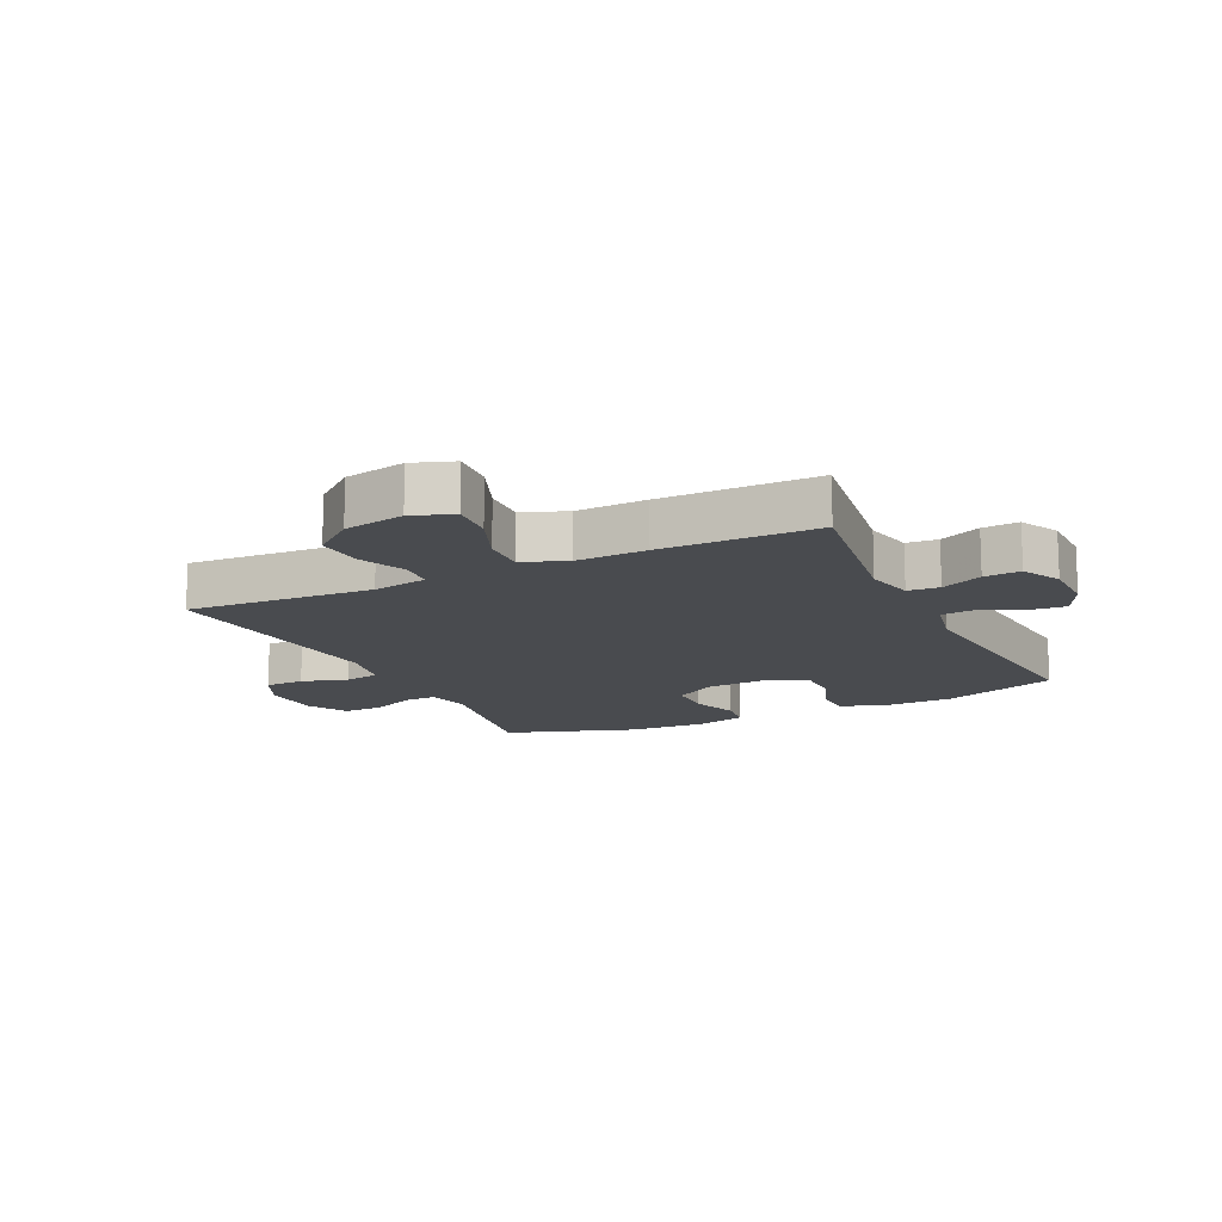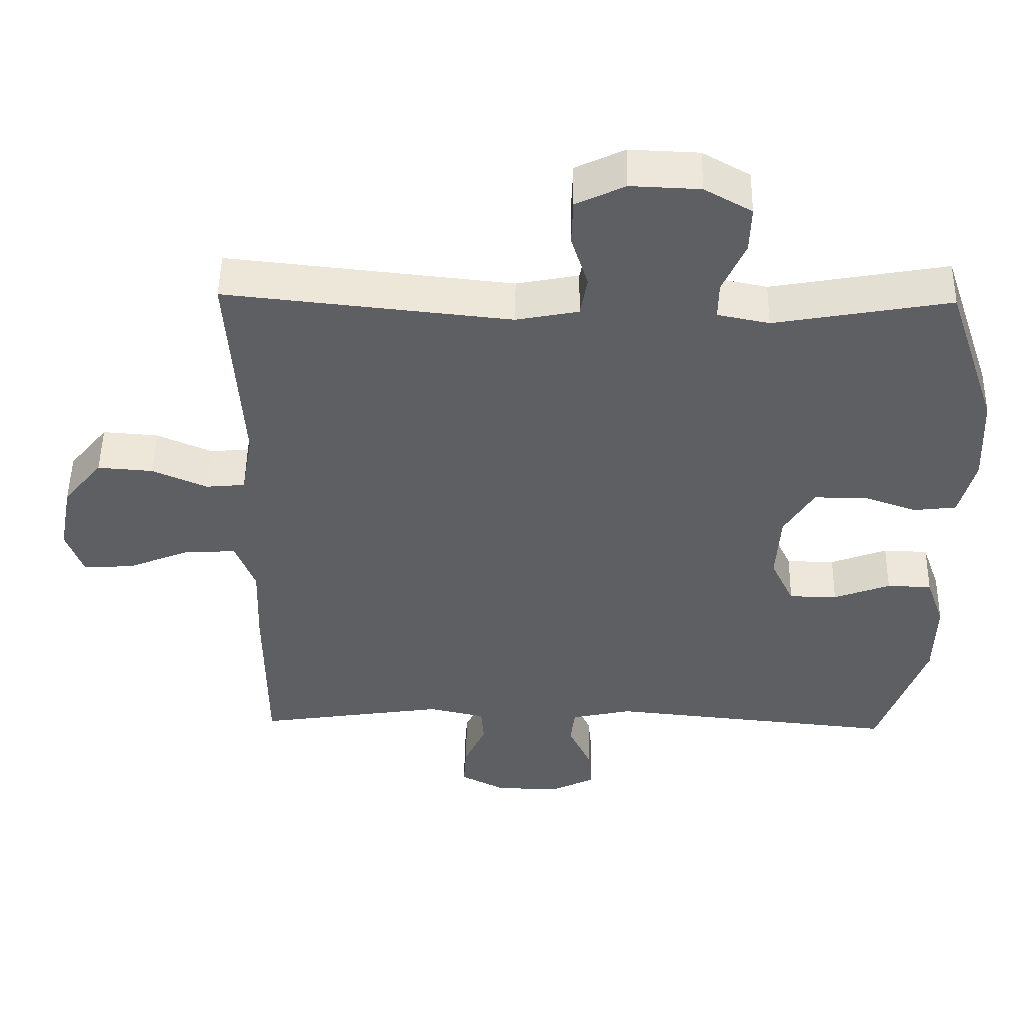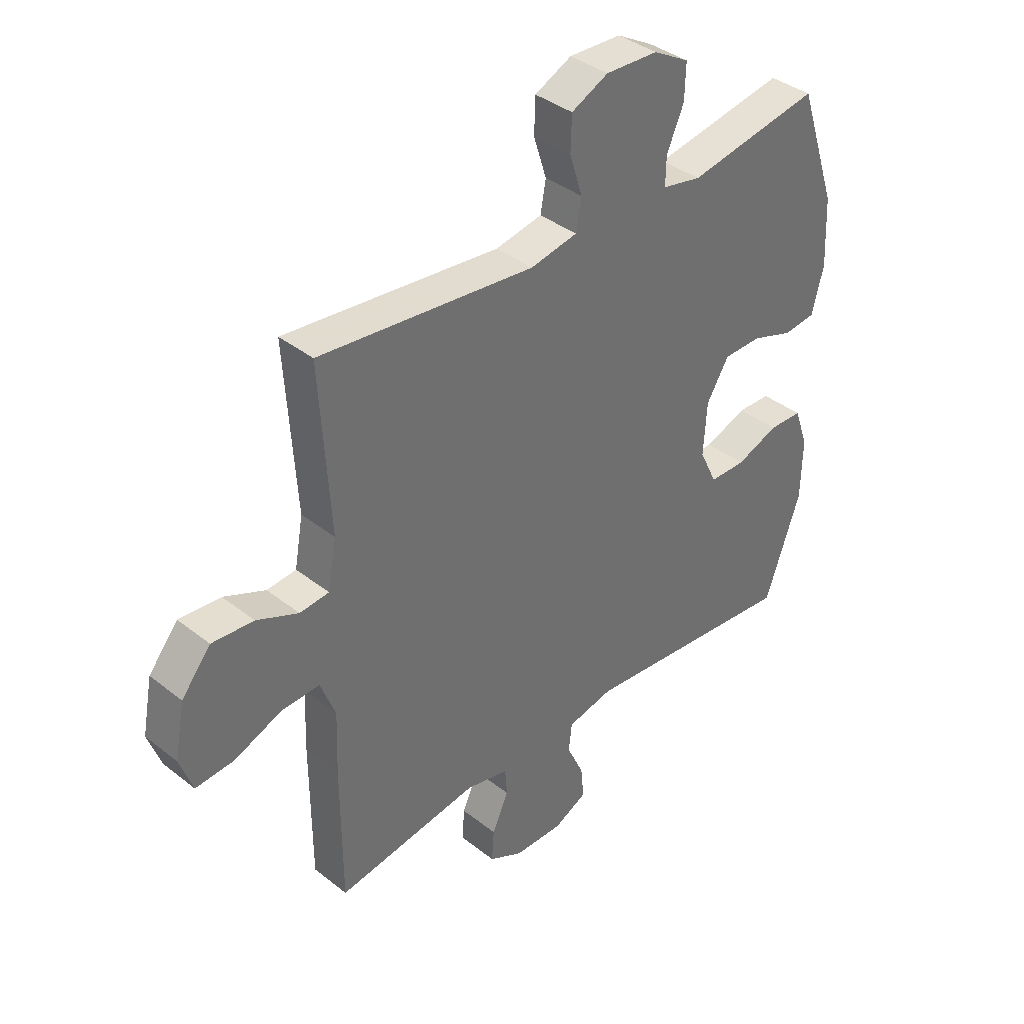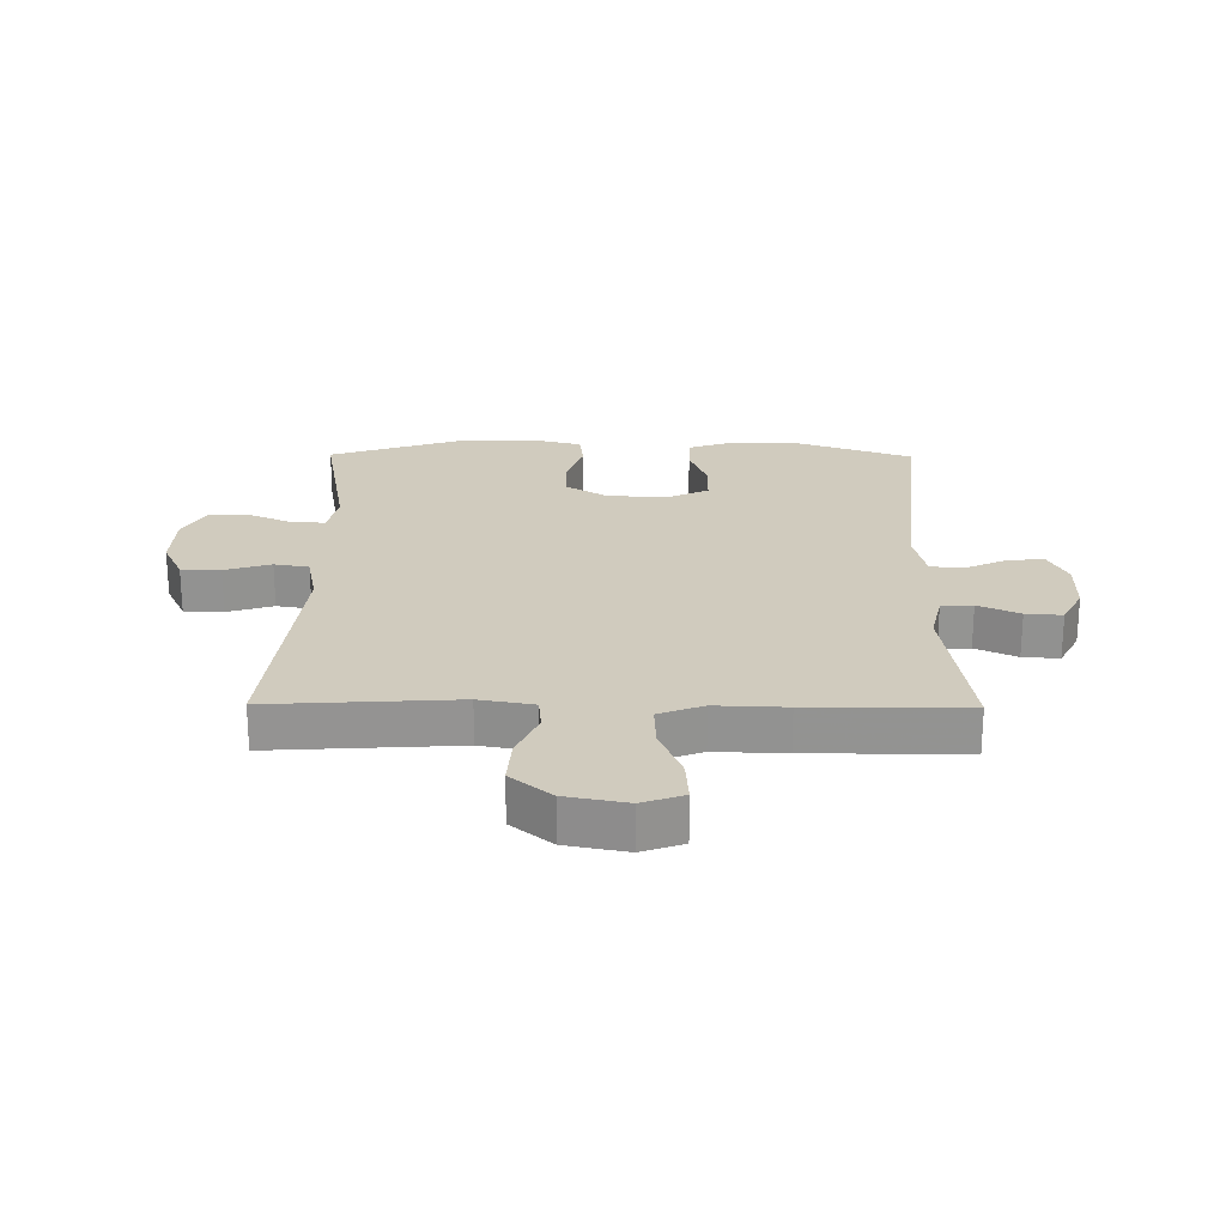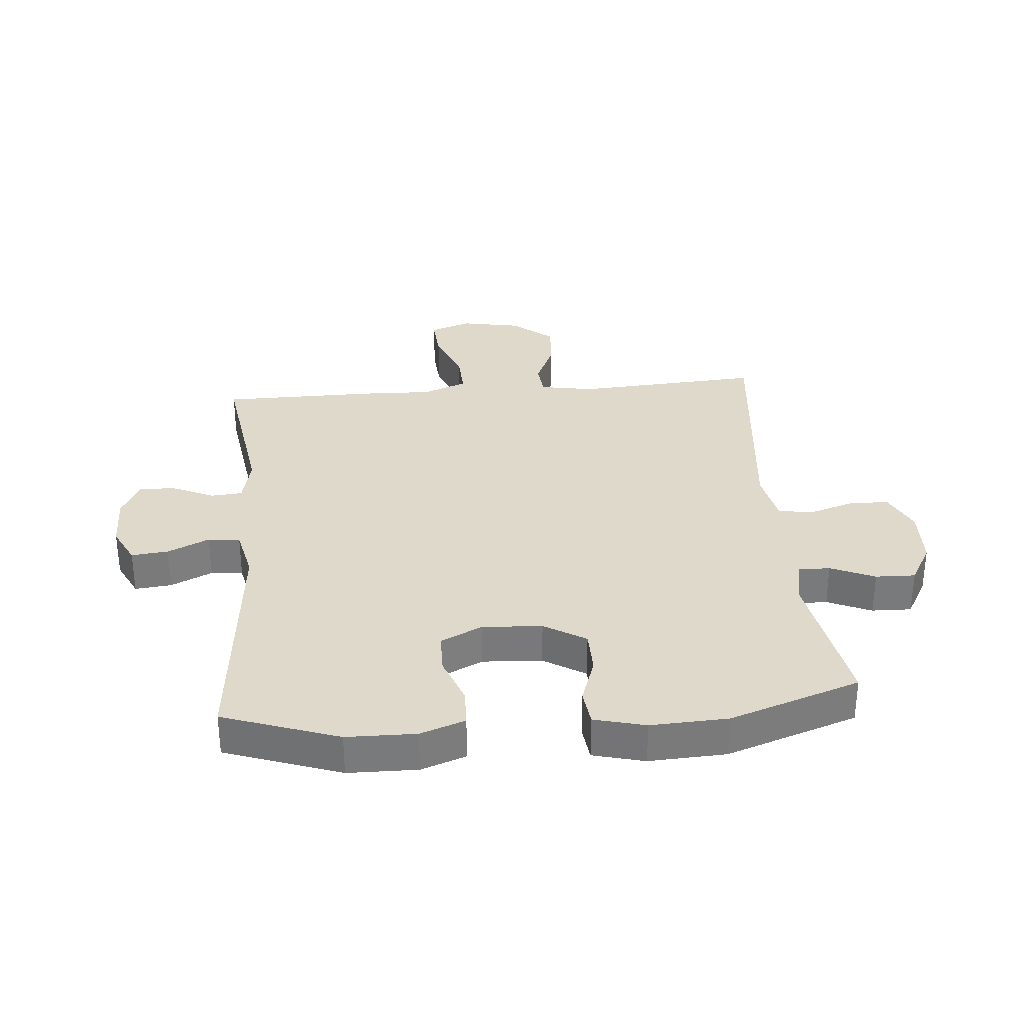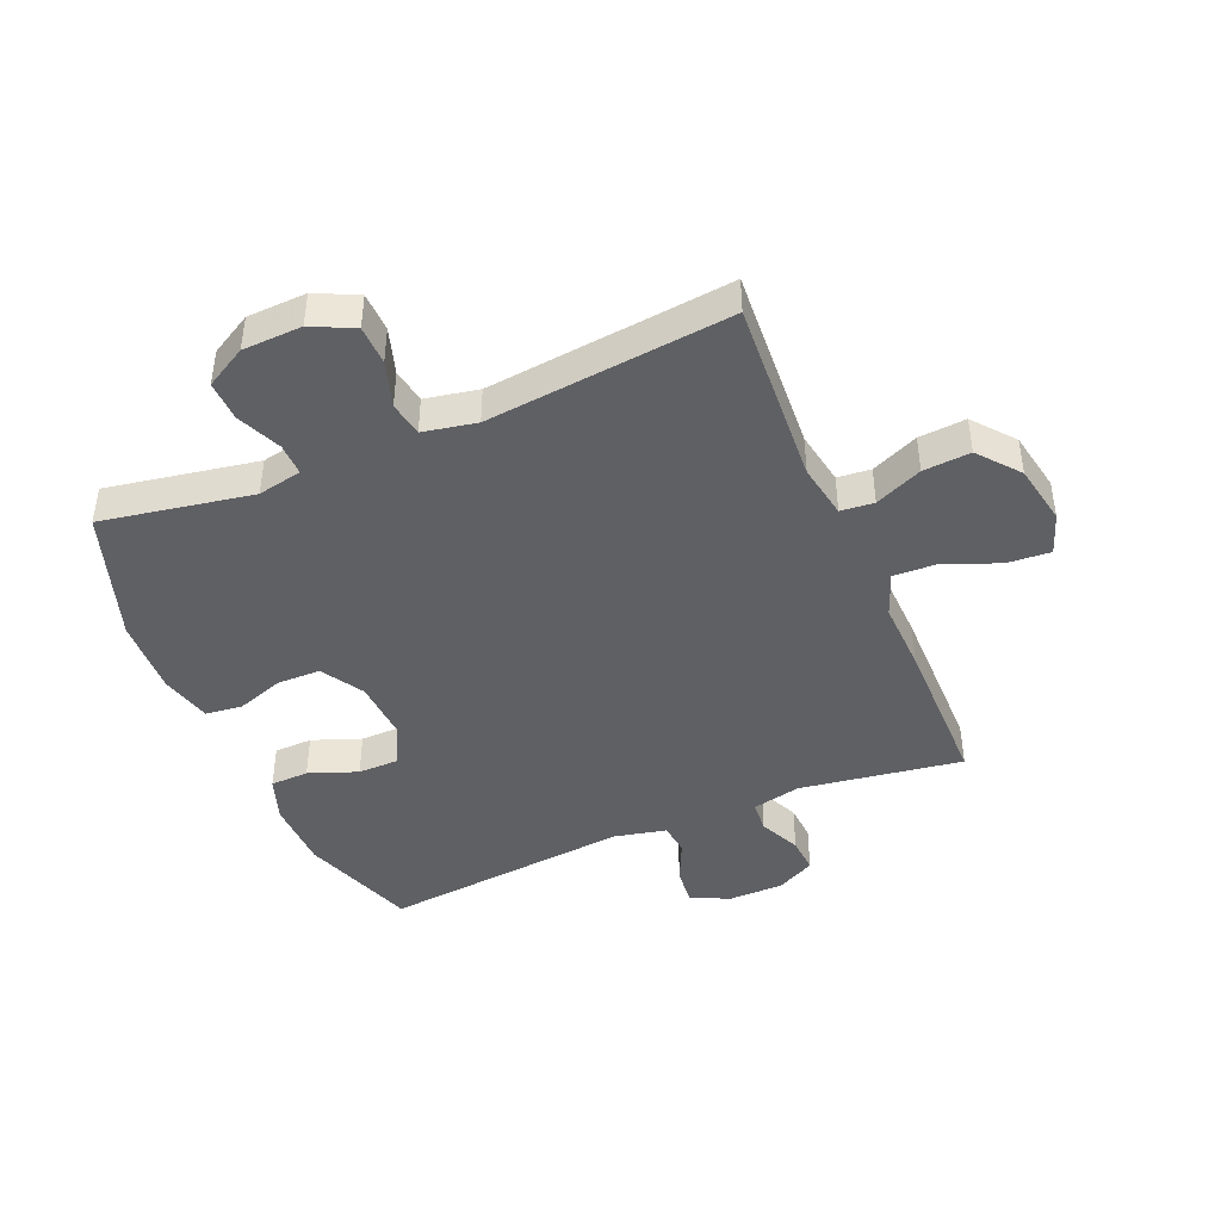
<metadata>
{"format":"obj","ext":"obj","renderer":"f3d","projection":"perspective","resolution":1024,"background":"white","views":[{"elev":-14.2,"azim":115.6,"up":"+Y"},{"elev":50.0,"azim":-179.1,"up":"+Z"},{"elev":38.1,"azim":135.0,"up":"+Z"},{"elev":23.4,"azim":90.6,"up":"+Y"},{"elev":32.3,"azim":-95.0,"up":"+Y"},{"elev":-43.7,"azim":22.9,"up":"+Y"}]}
</metadata>
<code>
v 0.5 0.07 -0.5
v 0.232 0.07 -0.46
v 0.152 0.07 -0.478
v 0.148 0.07 -0.53
v 0.179 0.07 -0.598
v 0.183 0.07 -0.658
v 0.119 0.07 -0.691
v 0.027 0.07 -0.692
v -0.035 0.07 -0.661
v -0.029 0.07 -0.6
v 0.003 0.07 -0.531
v -0.003 0.07 -0.478
v -0.089 0.07 -0.459
v -0.5 0.07 -0.5
v -0.567 0.07 -0.309
v -0.569 0.07 -0.194
v -0.543 0.07 -0.12
v -0.48 0.07 -0.118
v -0.4 0.07 -0.148
v -0.332 0.07 -0.147
v -0.299 0.07 -0.078
v -0.305 0.07 0.021
v -0.347 0.07 0.09
v -0.419 0.07 0.091
v -0.497 0.07 0.064
v -0.557 0.07 0.071
v -0.579 0.07 0.156
v -0.573 0.07 0.284
v -0.5 0.07 0.5
v -0.251 0.07 0.456
v -0.178 0.07 0.471
v -0.179 0.07 0.524
v -0.211 0.07 0.597
v -0.213 0.07 0.663
v -0.146 0.07 0.701
v -0.048 0.07 0.705
v 0.021 0.07 0.672
v 0.023 0.07 0.607
v -0.001 0.07 0.531
v 0.009 0.07 0.474
v 0.097 0.07 0.457
v 0.5 0.07 0.5
v 0.481 0.07 0.193
v 0.497 0.07 0.103
v 0.552 0.07 0.098
v 0.63 0.07 0.132
v 0.708 0.07 0.138
v 0.763 0.07 0.071
v 0.782 0.07 -0.029
v 0.758 0.07 -0.097
v 0.686 0.07 -0.092
v 0.597 0.07 -0.056
v 0.525 0.07 -0.053
v 0.497 0.07 -0.126
v 0.501 0.07 -0.242
v 0.5 0 -0.5
v 0.232 0 -0.46
v 0.152 0 -0.478
v 0.148 0 -0.53
v 0.179 0 -0.598
v 0.183 0 -0.658
v 0.119 0 -0.691
v 0.027 0 -0.692
v -0.035 0 -0.661
v -0.029 0 -0.6
v 0.003 0 -0.531
v -0.003 0 -0.478
v -0.089 0 -0.459
v -0.5 0 -0.5
v -0.567 0 -0.309
v -0.569 0 -0.194
v -0.543 0 -0.12
v -0.48 0 -0.118
v -0.4 0 -0.148
v -0.332 0 -0.147
v -0.299 0 -0.078
v -0.305 0 0.021
v -0.347 0 0.09
v -0.419 0 0.091
v -0.497 0 0.064
v -0.557 0 0.071
v -0.579 0 0.156
v -0.573 0 0.284
v -0.5 0 0.5
v -0.251 0 0.456
v -0.178 0 0.471
v -0.179 0 0.524
v -0.211 0 0.597
v -0.213 0 0.663
v -0.146 0 0.701
v -0.048 0 0.705
v 0.021 0 0.672
v 0.023 0 0.607
v -0.001 0 0.531
v 0.009 0 0.474
v 0.097 0 0.457
v 0.5 0 0.5
v 0.481 0 0.193
v 0.497 0 0.103
v 0.552 0 0.098
v 0.63 0 0.132
v 0.708 0 0.138
v 0.763 0 0.071
v 0.782 0 -0.029
v 0.758 0 -0.097
v 0.686 0 -0.092
v 0.597 0 -0.056
v 0.525 0 -0.053
v 0.497 0 -0.126
v 0.501 0 -0.242
f 54 55 1 2
f 53 54 2 3
f 49 50 51 52
f 49 52 53
f 48 49 53
f 45 46 47 48
f 44 45 48 53
f 41 42 43
f 40 41 43 44
f 36 37 38 39
f 36 39 40
f 35 36 40
f 32 33 34 35
f 31 32 35 40
f 30 31 40 44
f 24 25 26 27
f 23 24 27 28
f 16 17 18 19
f 16 19 20
f 13 14 15 16
f 12 13 16 20
f 8 9 10 11
f 8 11 12
f 7 8 12
f 4 5 6 7
f 3 4 7 12
f 23 28 29 30
f 22 23 30 44
f 21 22 44 53
f 20 21 53
f 3 12 20 53
f 57 56 110 109
f 58 57 109 108
f 107 106 105 104
f 108 107 104
f 108 104 103
f 103 102 101 100
f 108 103 100 99
f 98 97 96
f 99 98 96 95
f 94 93 92 91
f 95 94 91
f 95 91 90
f 90 89 88 87
f 95 90 87 86
f 99 95 86 85
f 82 81 80 79
f 83 82 79 78
f 74 73 72 71
f 75 74 71
f 71 70 69 68
f 75 71 68 67
f 66 65 64 63
f 67 66 63
f 67 63 62
f 62 61 60 59
f 67 62 59 58
f 85 84 83 78
f 99 85 78 77
f 108 99 77 76
f 108 76 75
f 108 75 67 58
f 1 56 57 2
f 2 57 58 3
f 3 58 59 4
f 4 59 60 5
f 5 60 61 6
f 6 61 62 7
f 7 62 63 8
f 8 63 64 9
f 9 64 65 10
f 10 65 66 11
f 11 66 67 12
f 12 67 68 13
f 13 68 69 14
f 14 69 70 15
f 15 70 71 16
f 16 71 72 17
f 17 72 73 18
f 18 73 74 19
f 19 74 75 20
f 20 75 76 21
f 21 76 77 22
f 22 77 78 23
f 23 78 79 24
f 24 79 80 25
f 25 80 81 26
f 26 81 82 27
f 27 82 83 28
f 28 83 84 29
f 29 84 85 30
f 30 85 86 31
f 31 86 87 32
f 32 87 88 33
f 33 88 89 34
f 34 89 90 35
f 35 90 91 36
f 36 91 92 37
f 37 92 93 38
f 38 93 94 39
f 39 94 95 40
f 40 95 96 41
f 41 96 97 42
f 42 97 98 43
f 43 98 99 44
f 44 99 100 45
f 45 100 101 46
f 46 101 102 47
f 47 102 103 48
f 48 103 104 49
f 49 104 105 50
f 50 105 106 51
f 51 106 107 52
f 52 107 108 53
f 53 108 109 54
f 54 109 110 55
f 55 110 56 1

</code>
